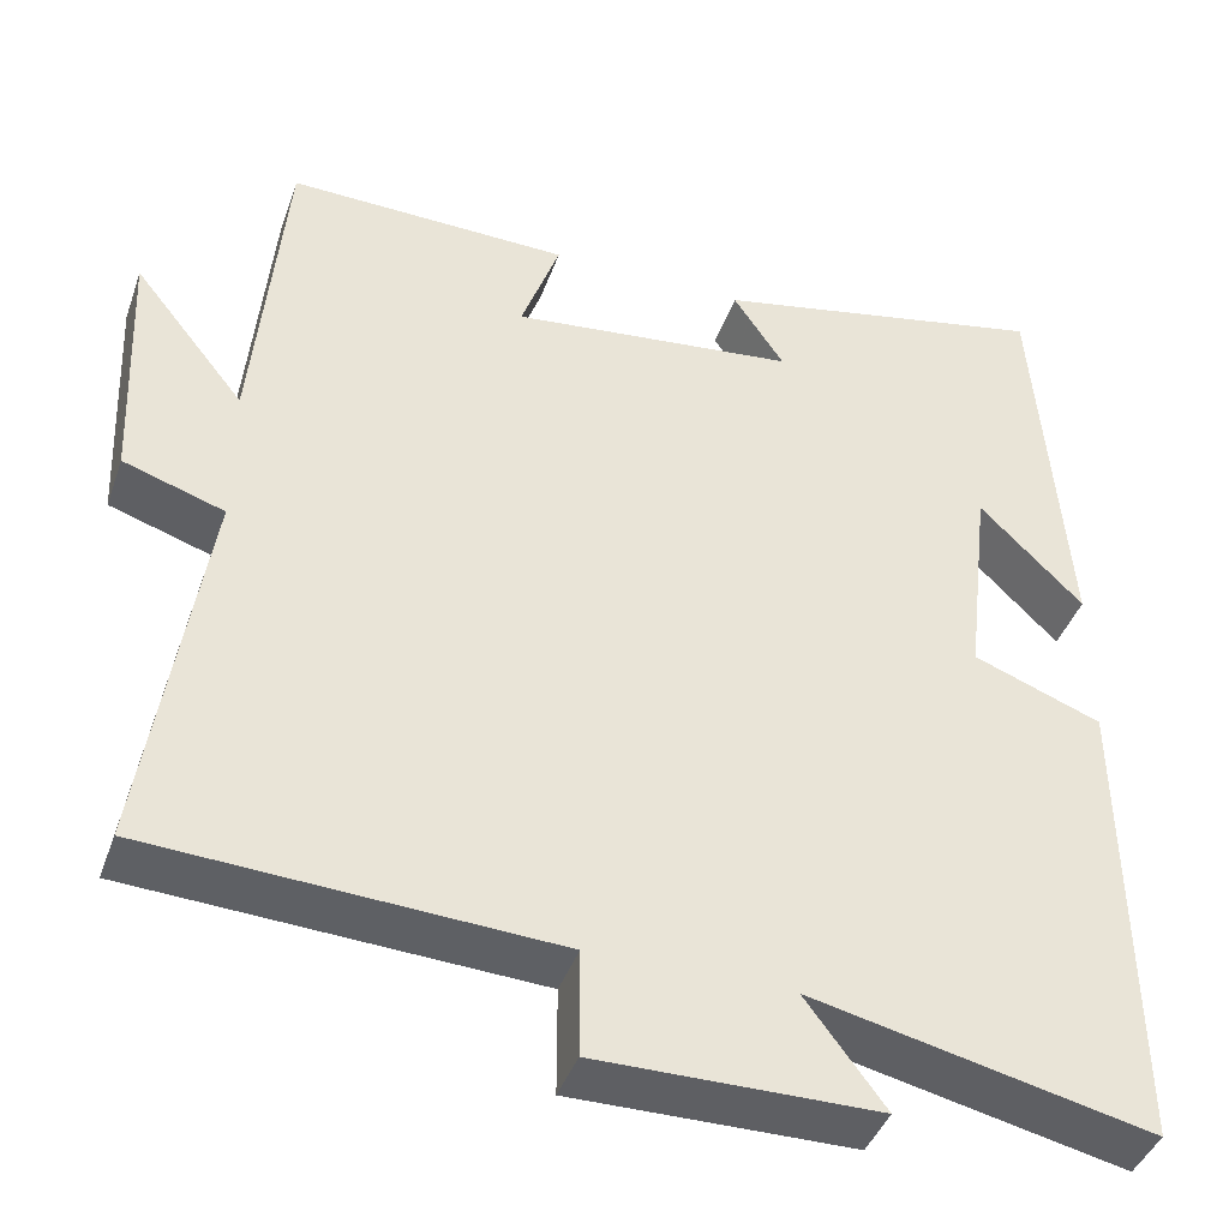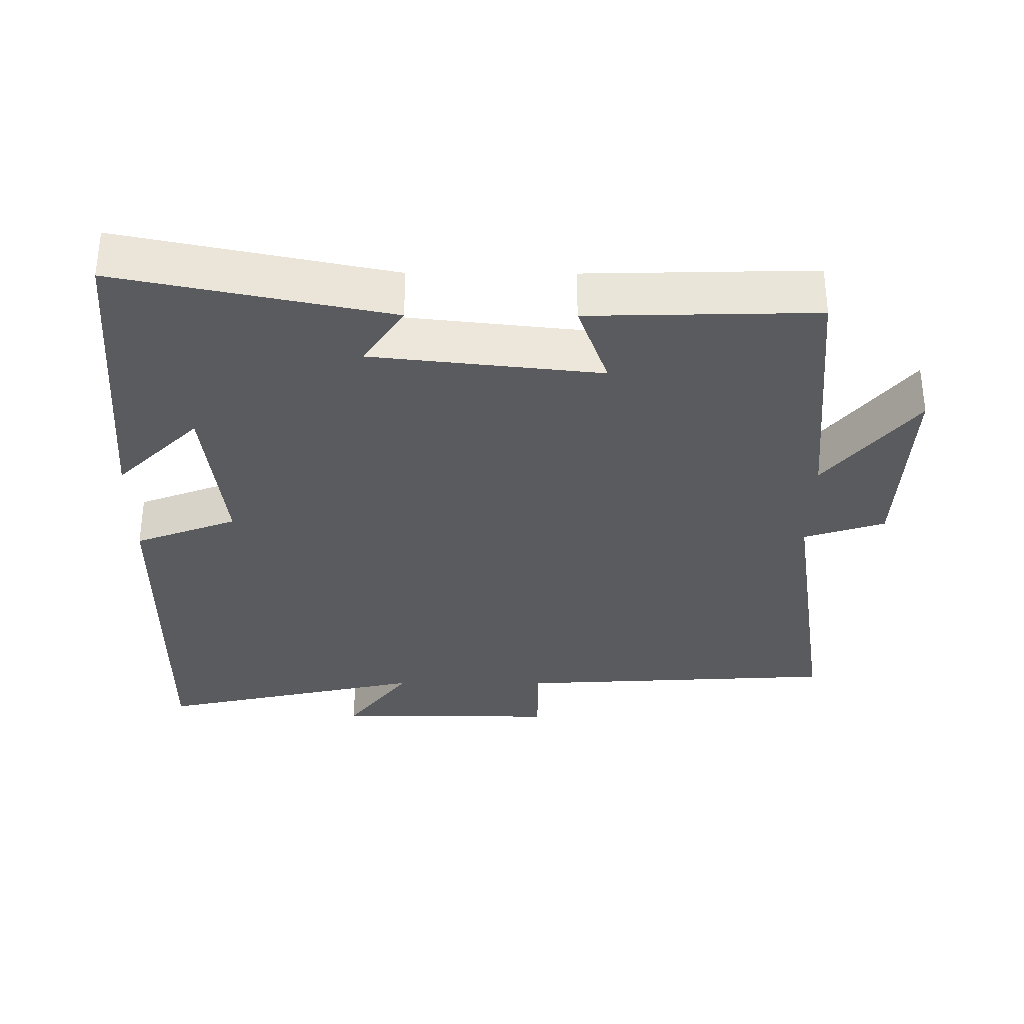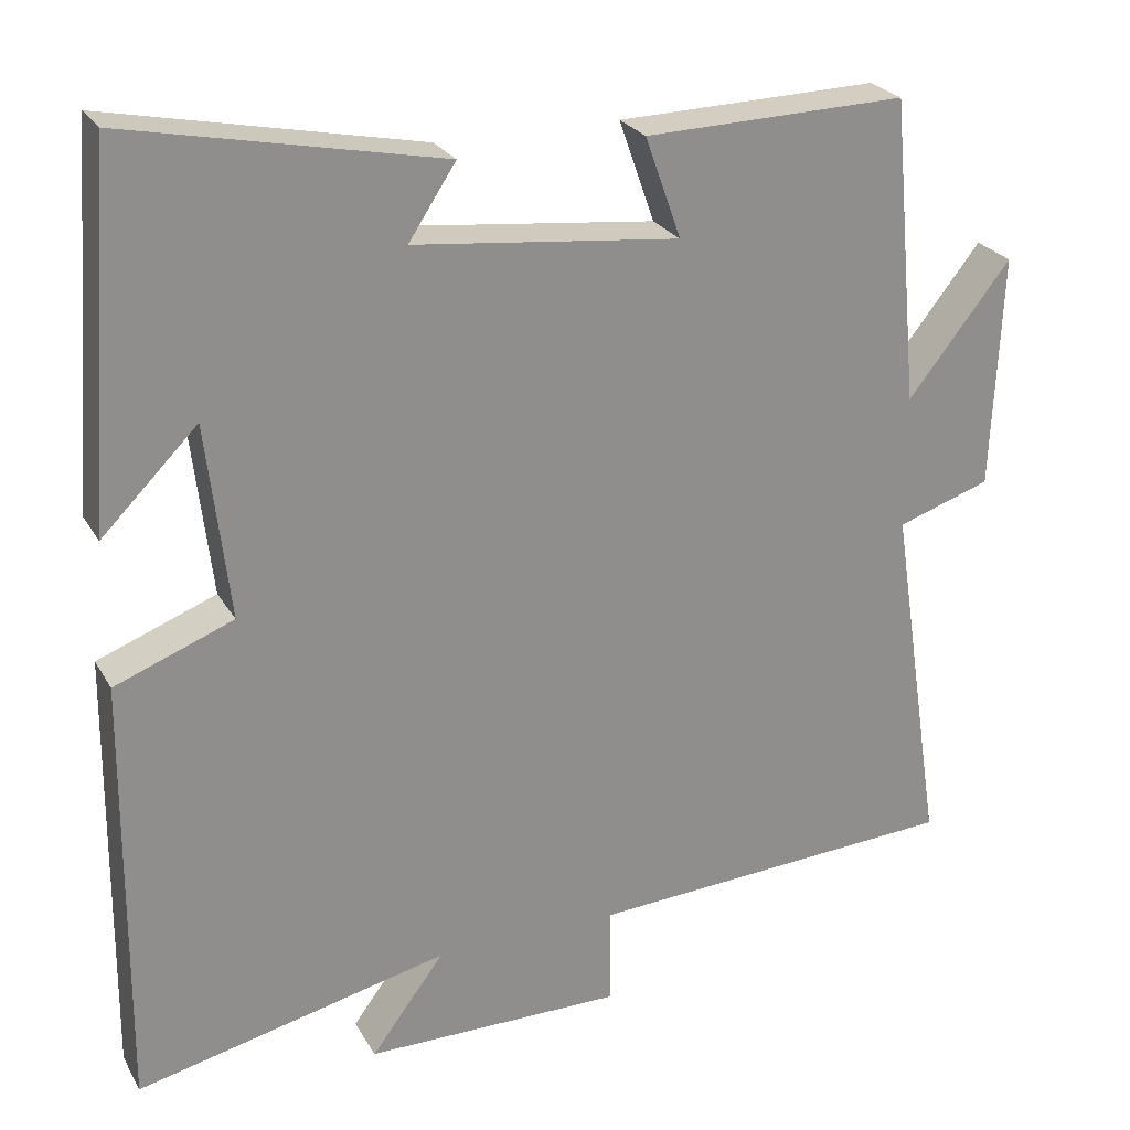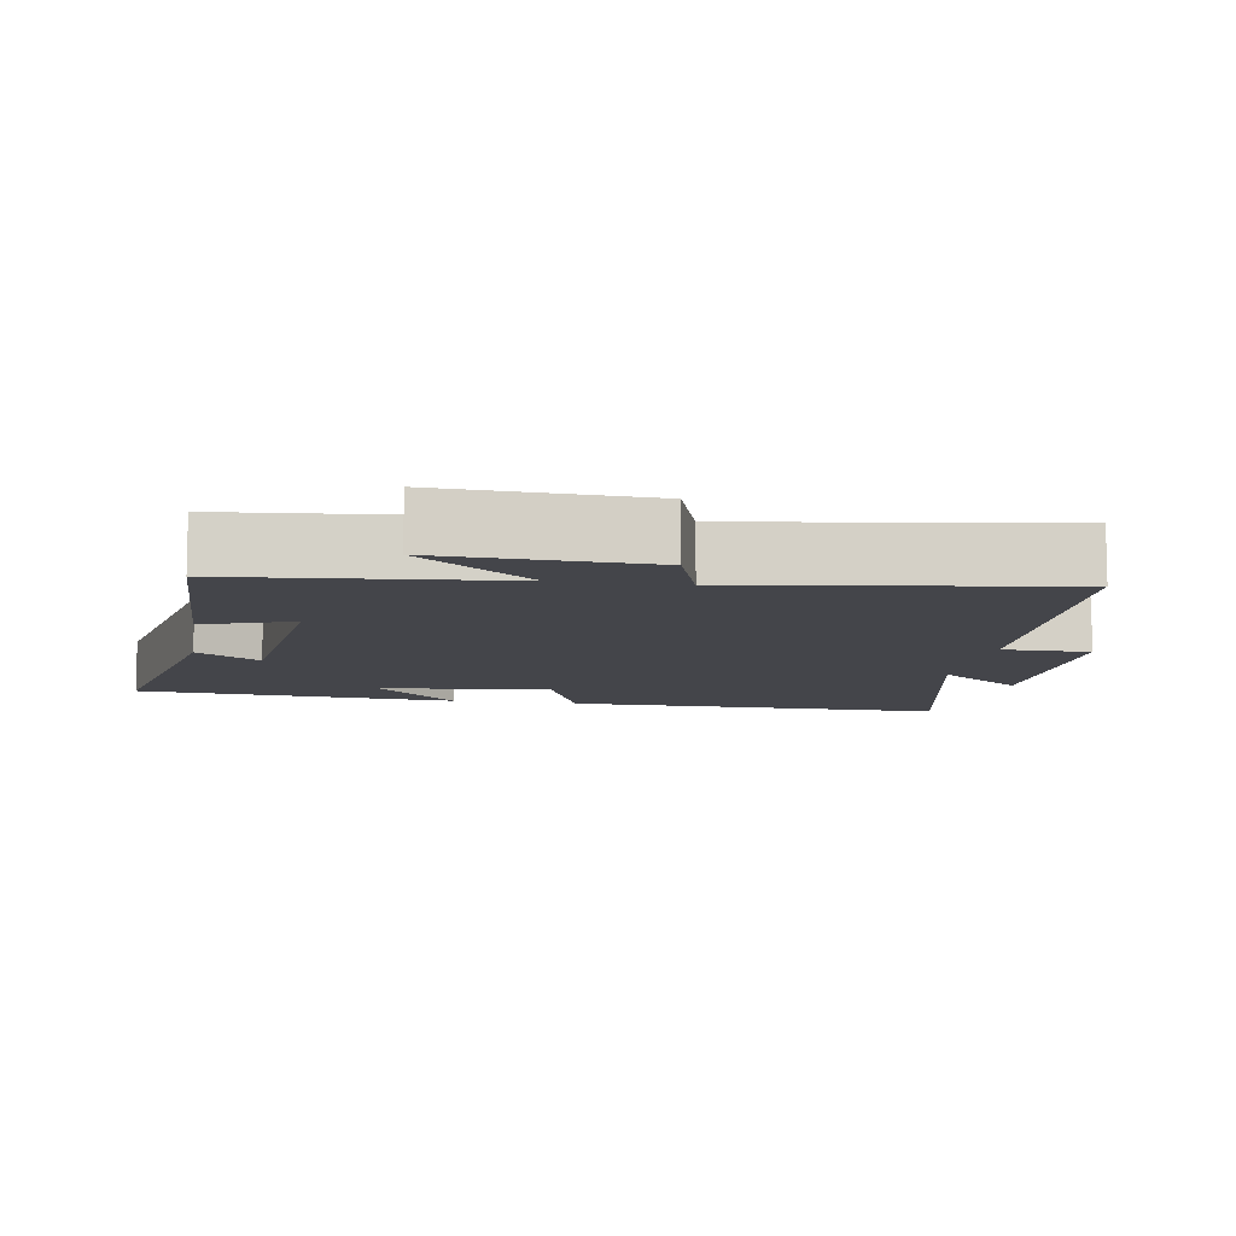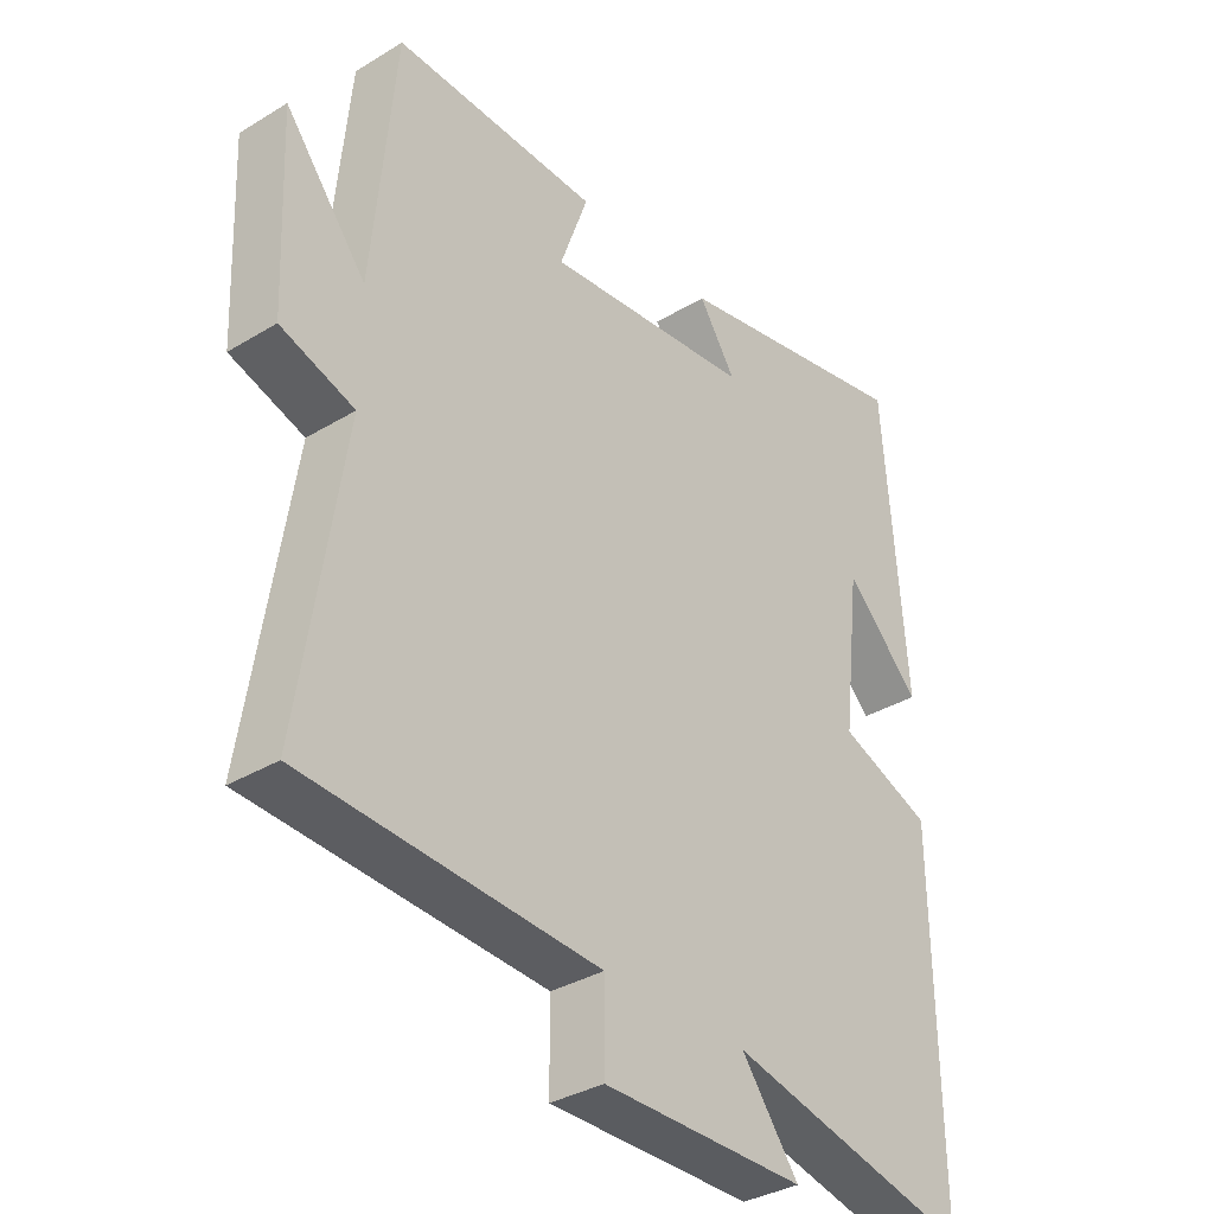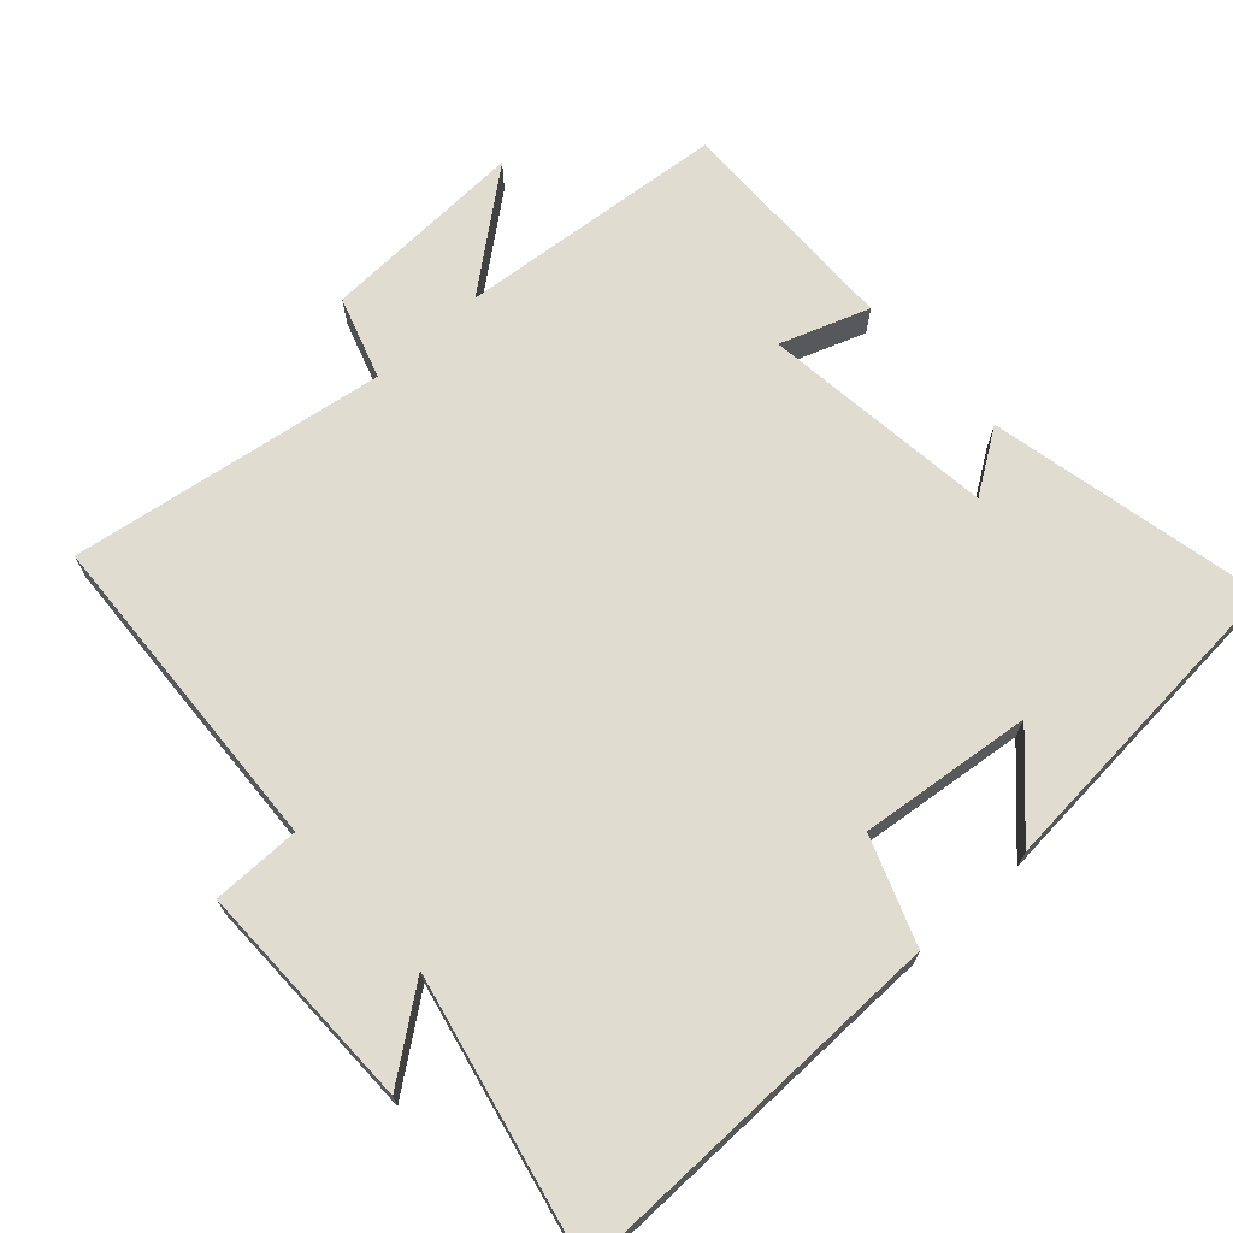
<metadata>
{"format":"obj","ext":"obj","renderer":"f3d","projection":"perspective","resolution":1024,"background":"white","views":[{"elev":-41.8,"azim":161.2,"up":"+Z"},{"elev":-32.8,"azim":-0.3,"up":"+Y"},{"elev":25.1,"azim":-23.6,"up":"+Z"},{"elev":-9.3,"azim":80.6,"up":"+Y"},{"elev":-34.6,"azim":129.1,"up":"+Z"},{"elev":69.4,"azim":-132.5,"up":"+Y"}]}
</metadata>
<code>
v 0.465 0.07 0.508
v 0.5 0.07 0.132
v 0.627 0.07 0.292
v 0.615 0.07 0.004
v 0.5 0.07 -0.034
v 0.567 0.07 -0.474
v 0.108 0.07 -0.5
v 0.108 0.07 -0.622
v -0.21 0.07 -0.62
v -0.12 0.07 -0.5
v -0.505 0.07 -0.587
v -0.5 0.07 -0.051
v -0.354 0.07 0.005
v -0.382 0.07 0.245
v -0.5 0.07 0.127
v -0.466 0.07 0.579
v -0.081 0.07 0.5
v -0.139 0.07 0.412
v 0.187 0.07 0.376
v 0.143 0.07 0.5
v 0.465 0 0.508
v 0.5 0 0.132
v 0.627 0 0.292
v 0.615 0 0.004
v 0.5 0 -0.034
v 0.567 0 -0.474
v 0.108 0 -0.5
v 0.108 0 -0.622
v -0.21 0 -0.62
v -0.12 0 -0.5
v -0.505 0 -0.587
v -0.5 0 -0.051
v -0.354 0 0.005
v -0.382 0 0.245
v -0.5 0 0.127
v -0.466 0 0.579
v -0.081 0 0.5
v -0.139 0 0.412
v 0.187 0 0.376
v 0.143 0 0.5
f 19 20 1 2
f 18 19 2
f 16 17 18
f 14 15 16
f 14 16 18
f 13 14 18 2
f 10 11 12 13
f 7 8 9 10
f 5 6 7 10
f 5 10 13 2
f 2 3 4 5
f 22 21 40 39
f 22 39 38
f 38 37 36
f 36 35 34
f 38 36 34
f 22 38 34 33
f 33 32 31 30
f 30 29 28 27
f 30 27 26 25
f 22 33 30 25
f 25 24 23 22
f 1 21 22 2
f 2 22 23 3
f 3 23 24 4
f 4 24 25 5
f 5 25 26 6
f 6 26 27 7
f 7 27 28 8
f 8 28 29 9
f 9 29 30 10
f 10 30 31 11
f 11 31 32 12
f 12 32 33 13
f 13 33 34 14
f 14 34 35 15
f 15 35 36 16
f 16 36 37 17
f 17 37 38 18
f 18 38 39 19
f 19 39 40 20
f 20 40 21 1

</code>
